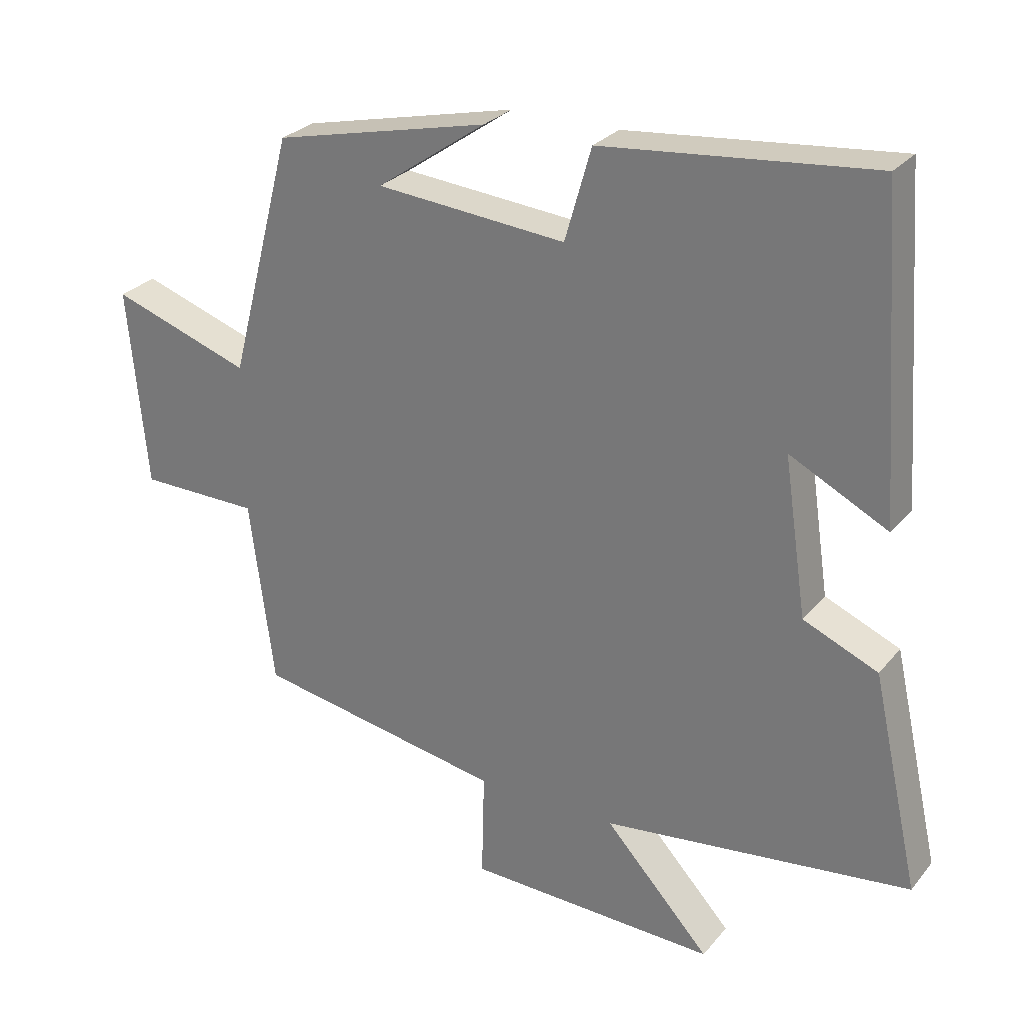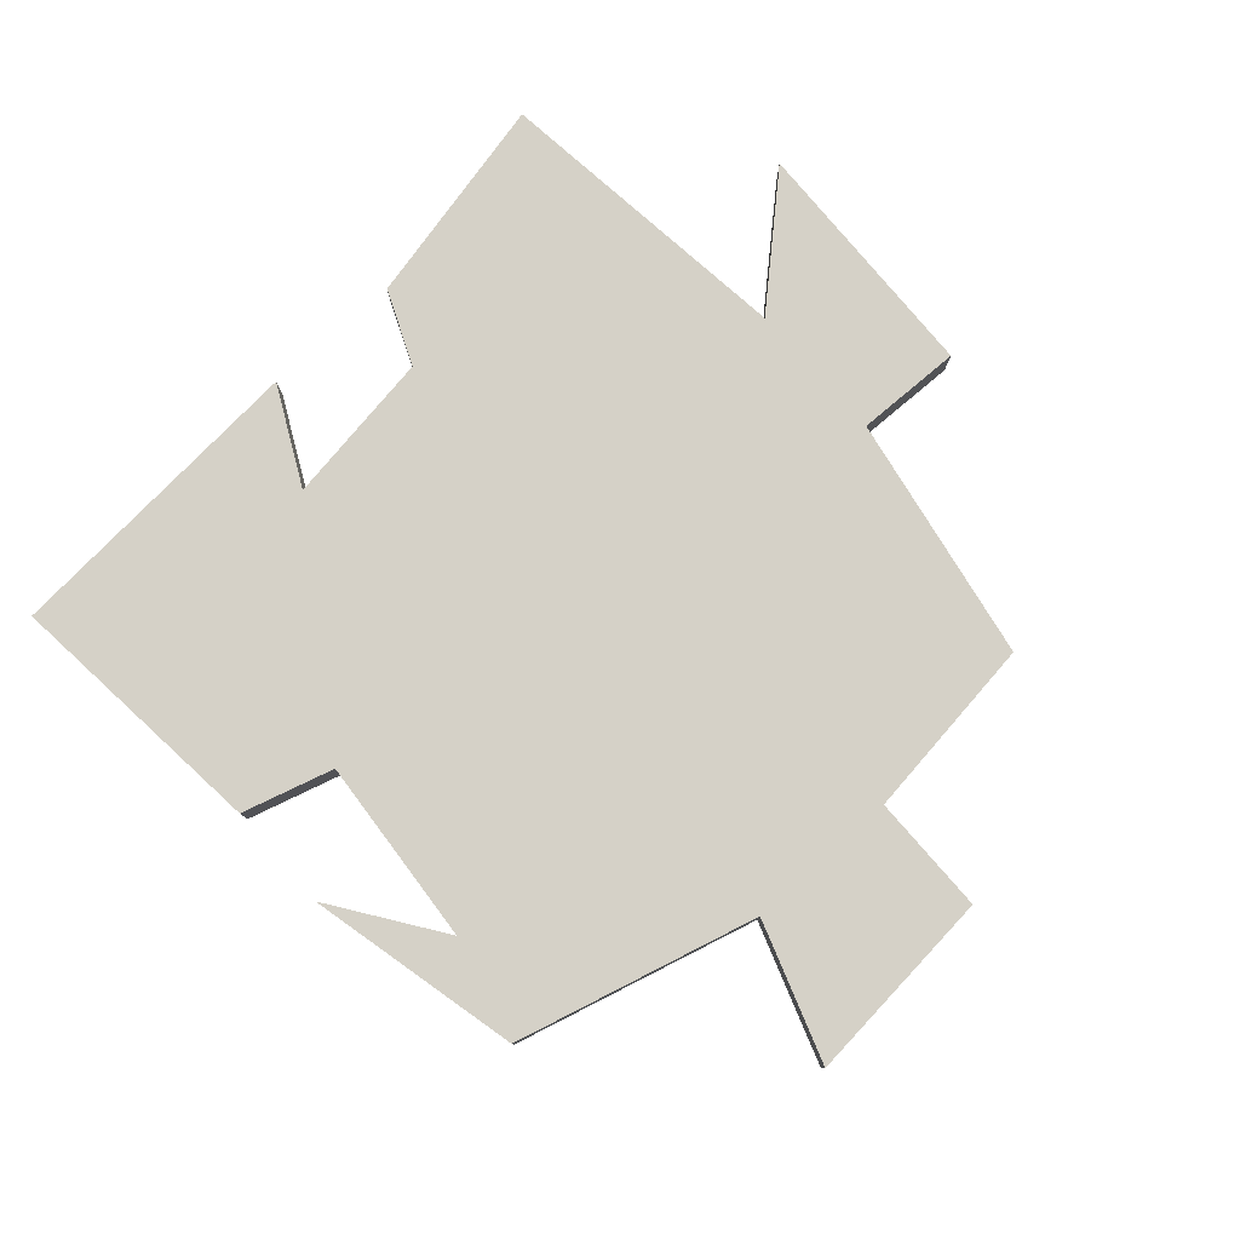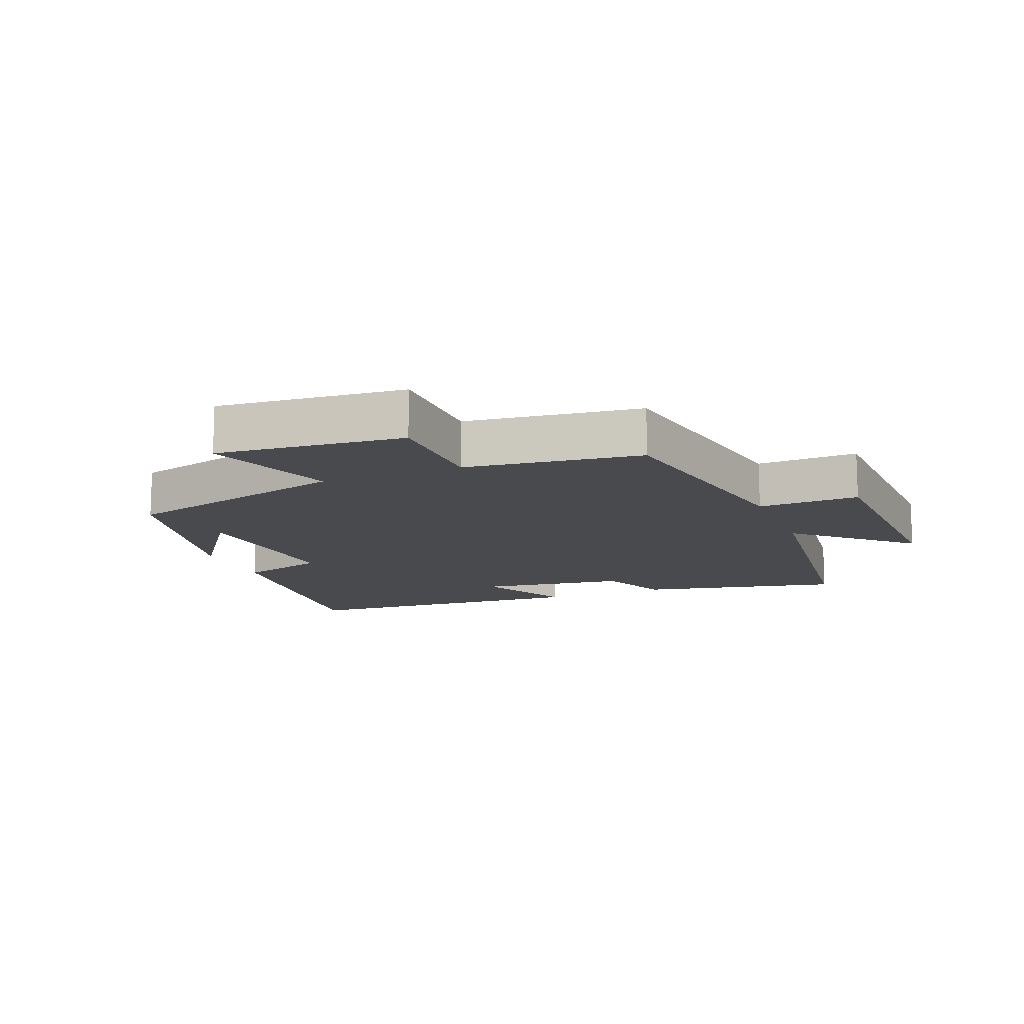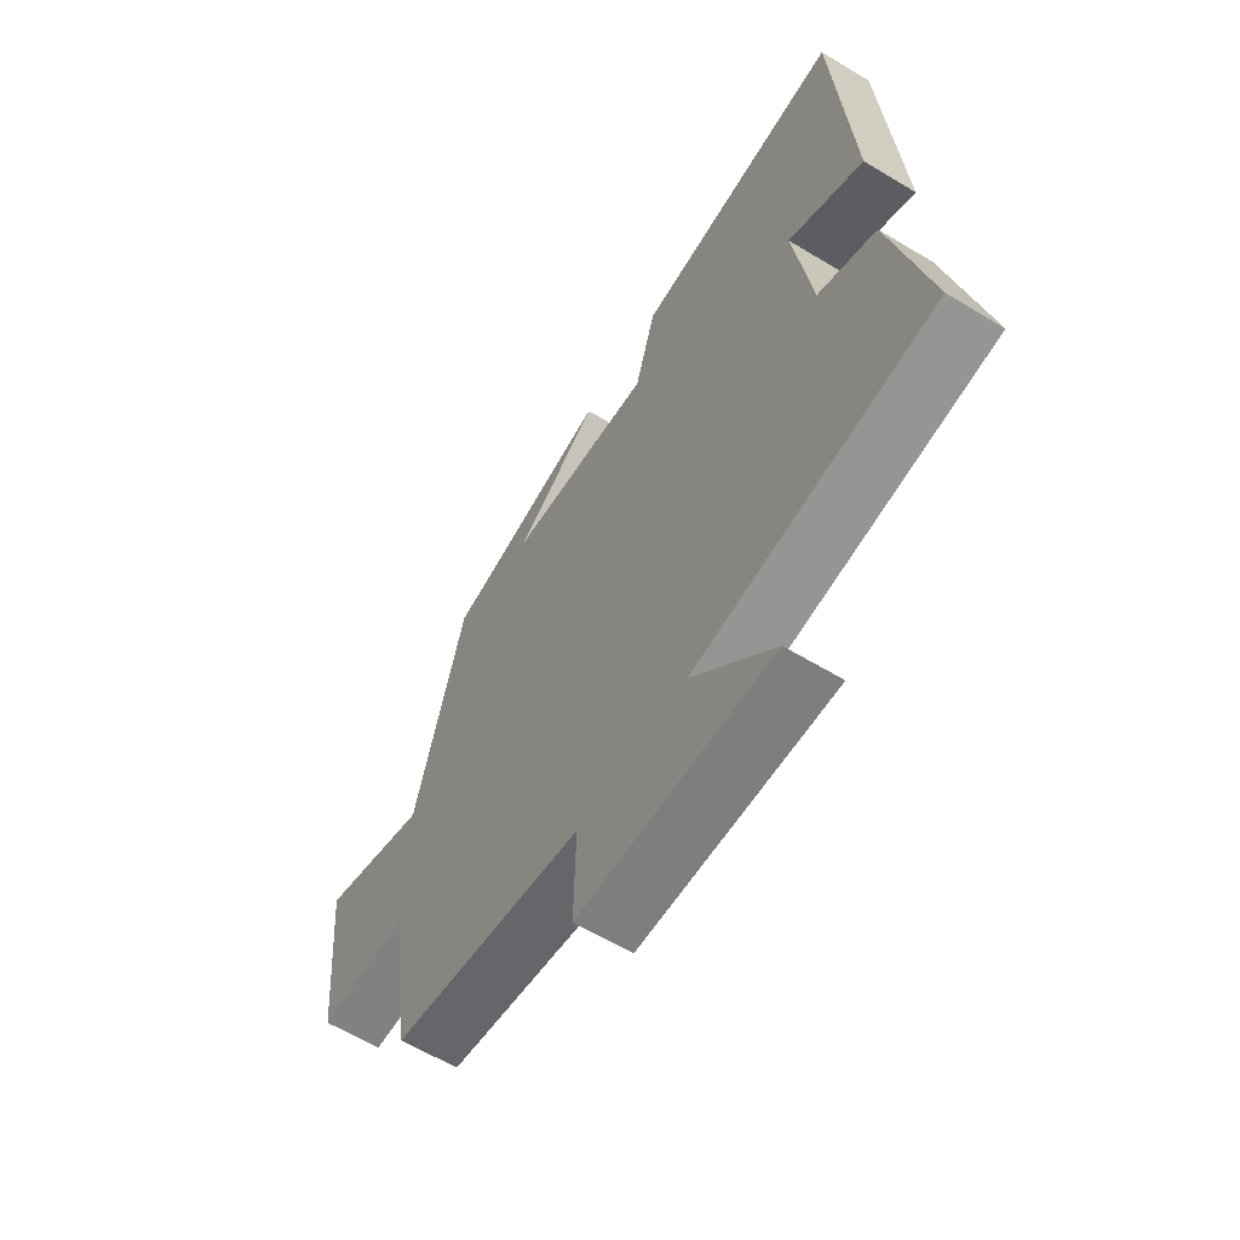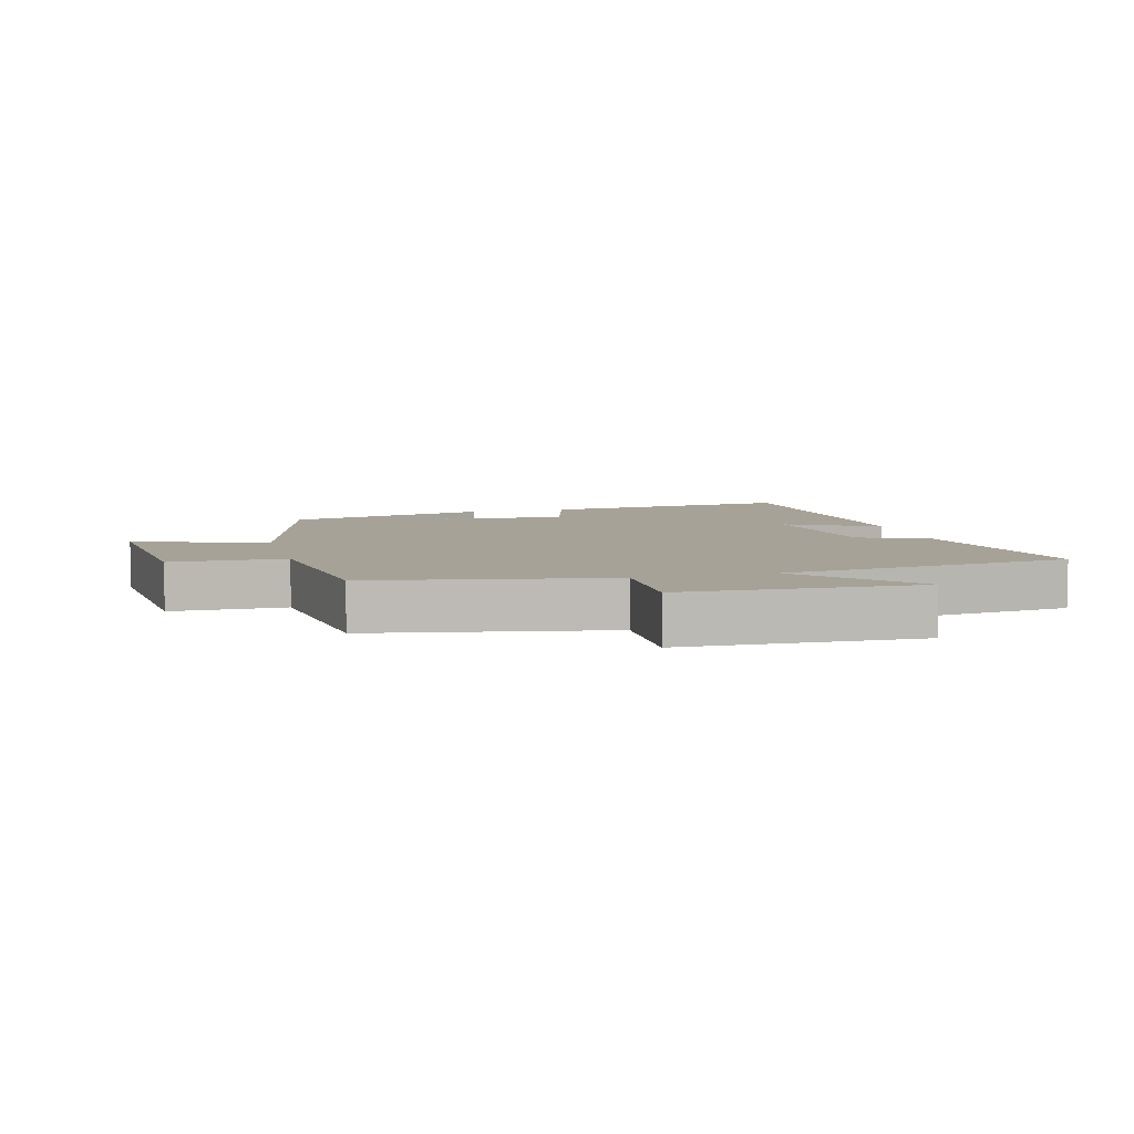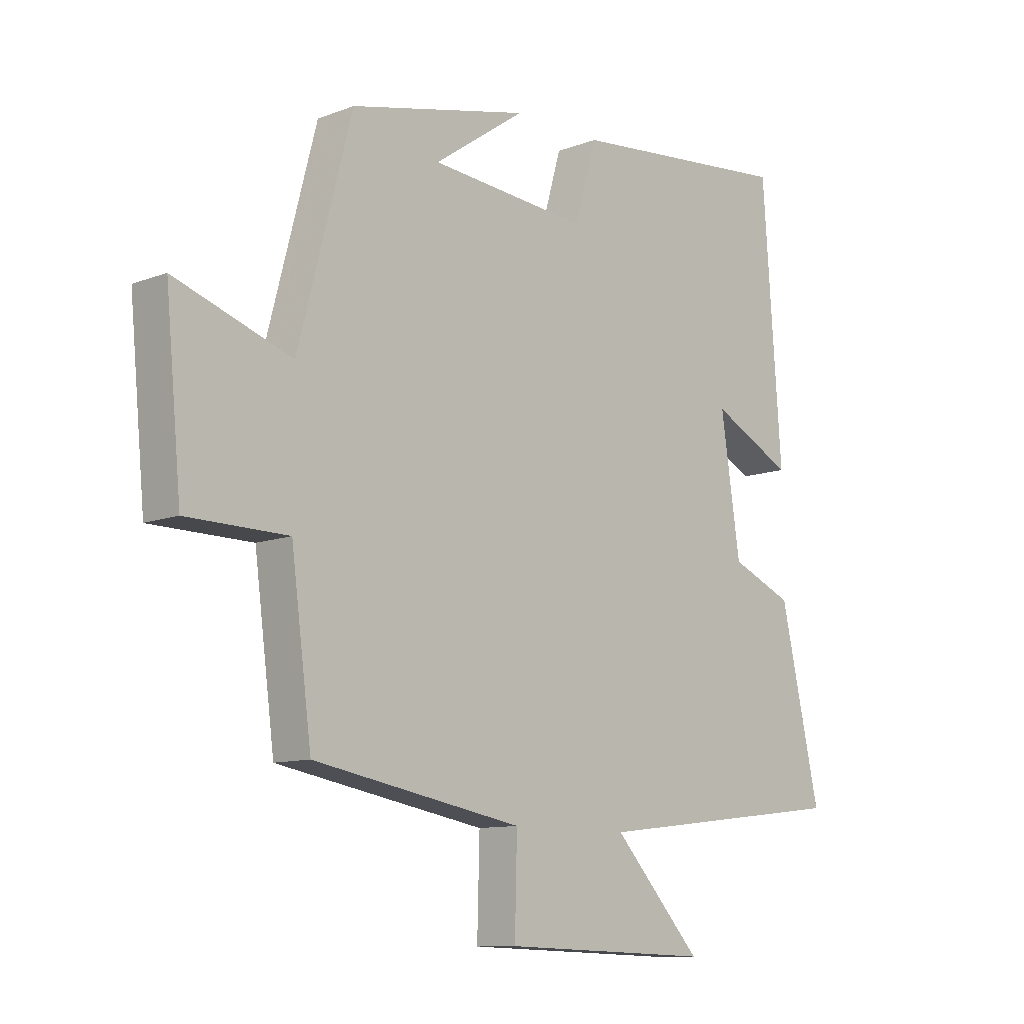
<metadata>
{"format":"obj","ext":"obj","renderer":"f3d","projection":"perspective","resolution":1024,"background":"white","views":[{"elev":27.5,"azim":-149.2,"up":"+Z"},{"elev":79.1,"azim":48.4,"up":"+Y"},{"elev":-13.2,"azim":112.0,"up":"+Y"},{"elev":-61.1,"azim":-121.7,"up":"+Z"},{"elev":6.6,"azim":165.4,"up":"+Y"},{"elev":-10.6,"azim":133.7,"up":"+Z"}]}
</metadata>
<code>
v 0.406 0.07 0.427
v 0.5 0.07 0.067
v 0.706 0.07 0.137
v 0.678 0.07 -0.157
v 0.5 0.07 -0.159
v 0.464 0.07 -0.434
v 0.095 0.07 -0.5
v 0.099 0.07 -0.658
v -0.271 0.07 -0.67
v -0.115 0.07 -0.5
v -0.57 0.07 -0.445
v -0.5 0.07 -0.131
v -0.39 0.07 -0.084
v -0.356 0.07 0.146
v -0.5 0.07 0.073
v -0.467 0.07 0.539
v -0.069 0.07 0.5
v -0.03 0.07 0.364
v 0.25 0.07 0.388
v 0.089 0.07 0.5
v 0.406 0 0.427
v 0.5 0 0.067
v 0.706 0 0.137
v 0.678 0 -0.157
v 0.5 0 -0.159
v 0.464 0 -0.434
v 0.095 0 -0.5
v 0.099 0 -0.658
v -0.271 0 -0.67
v -0.115 0 -0.5
v -0.57 0 -0.445
v -0.5 0 -0.131
v -0.39 0 -0.084
v -0.356 0 0.146
v -0.5 0 0.073
v -0.467 0 0.539
v -0.069 0 0.5
v -0.03 0 0.364
v 0.25 0 0.388
v 0.089 0 0.5
f 19 20 1
f 15 16 17 18
f 14 15 18
f 13 14 18 19
f 10 11 12 13
f 10 13 19 1
f 7 8 9 10
f 5 6 7 10
f 2 3 4 5
f 1 2 5 10
f 21 40 39
f 38 37 36 35
f 38 35 34
f 39 38 34 33
f 33 32 31 30
f 21 39 33 30
f 30 29 28 27
f 30 27 26 25
f 25 24 23 22
f 30 25 22 21
f 1 21 22 2
f 2 22 23 3
f 3 23 24 4
f 4 24 25 5
f 5 25 26 6
f 6 26 27 7
f 7 27 28 8
f 8 28 29 9
f 9 29 30 10
f 10 30 31 11
f 11 31 32 12
f 12 32 33 13
f 13 33 34 14
f 14 34 35 15
f 15 35 36 16
f 16 36 37 17
f 17 37 38 18
f 18 38 39 19
f 19 39 40 20
f 20 40 21 1

</code>
